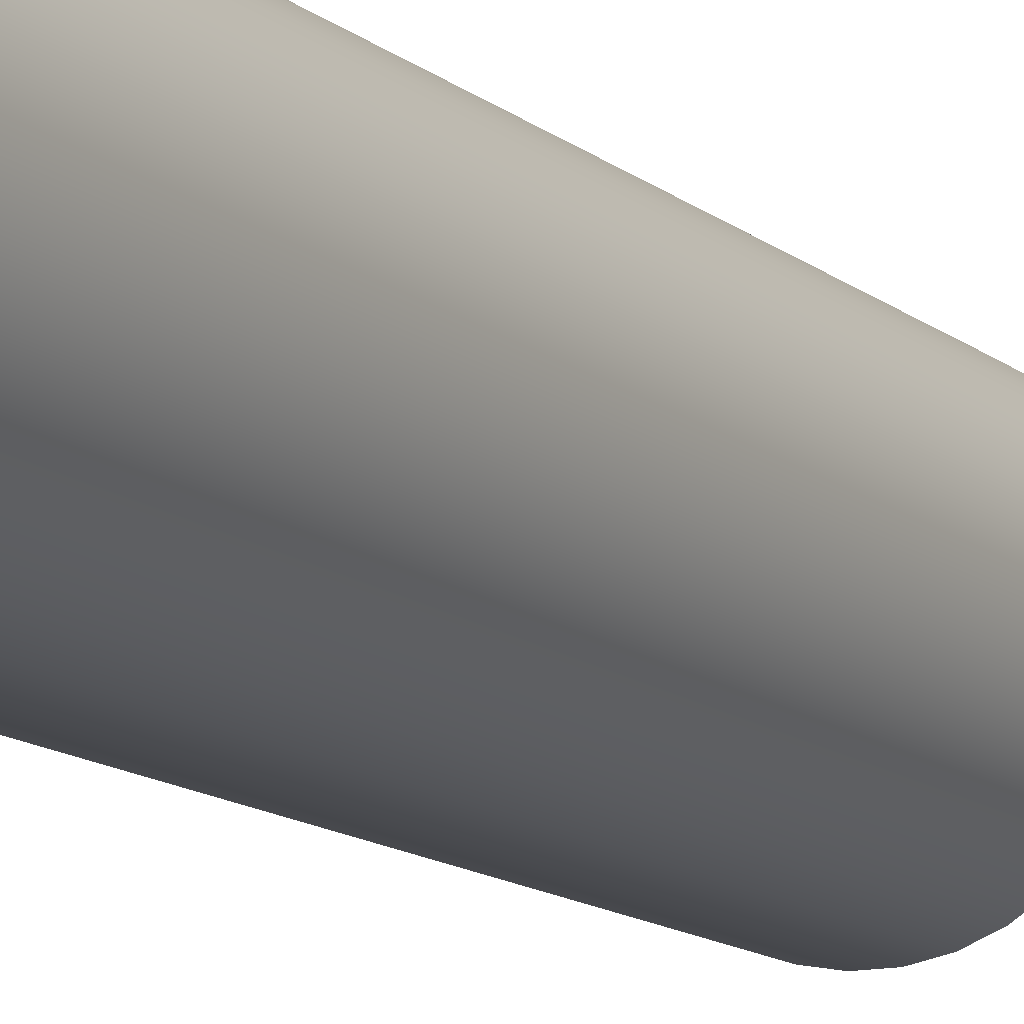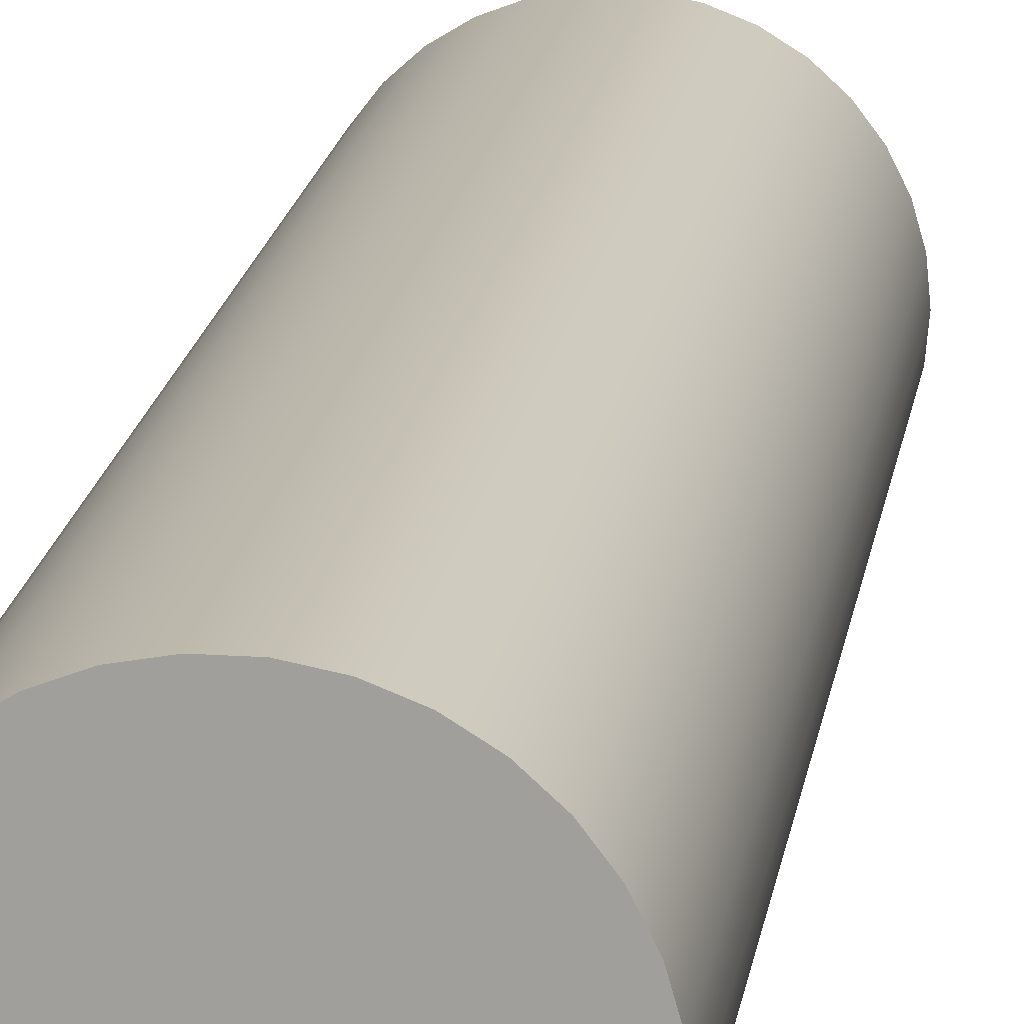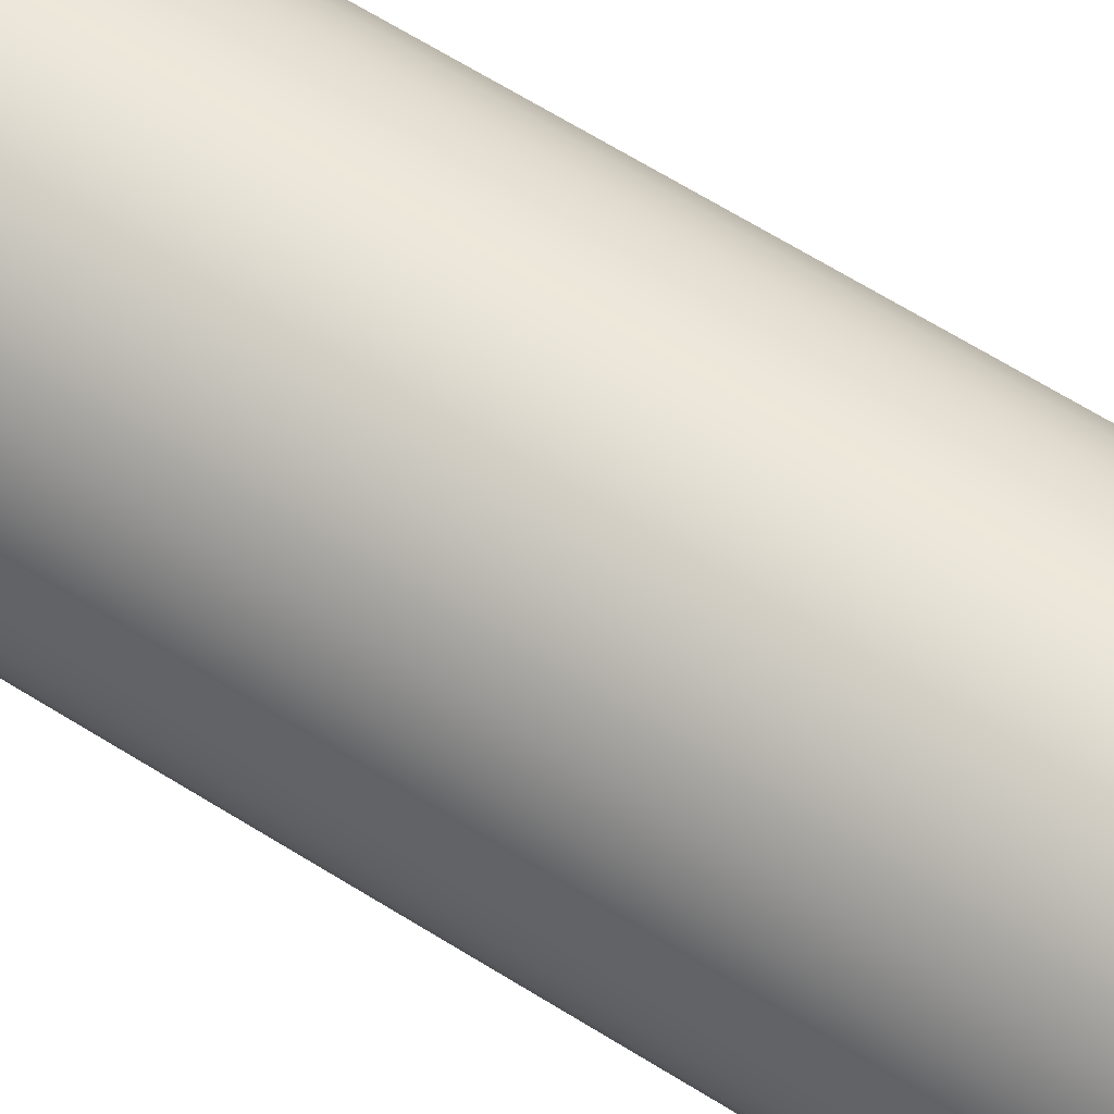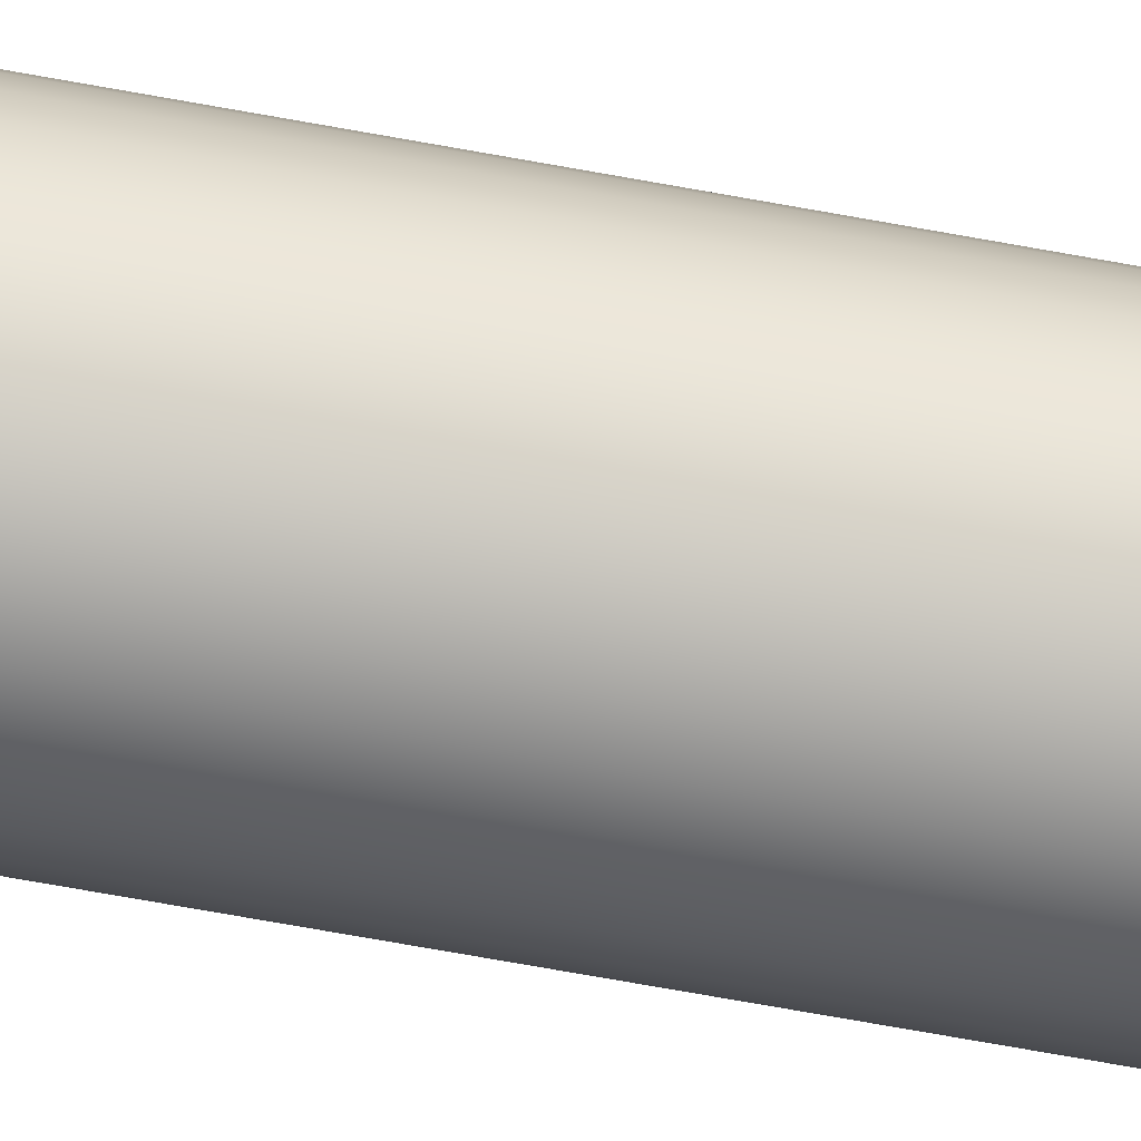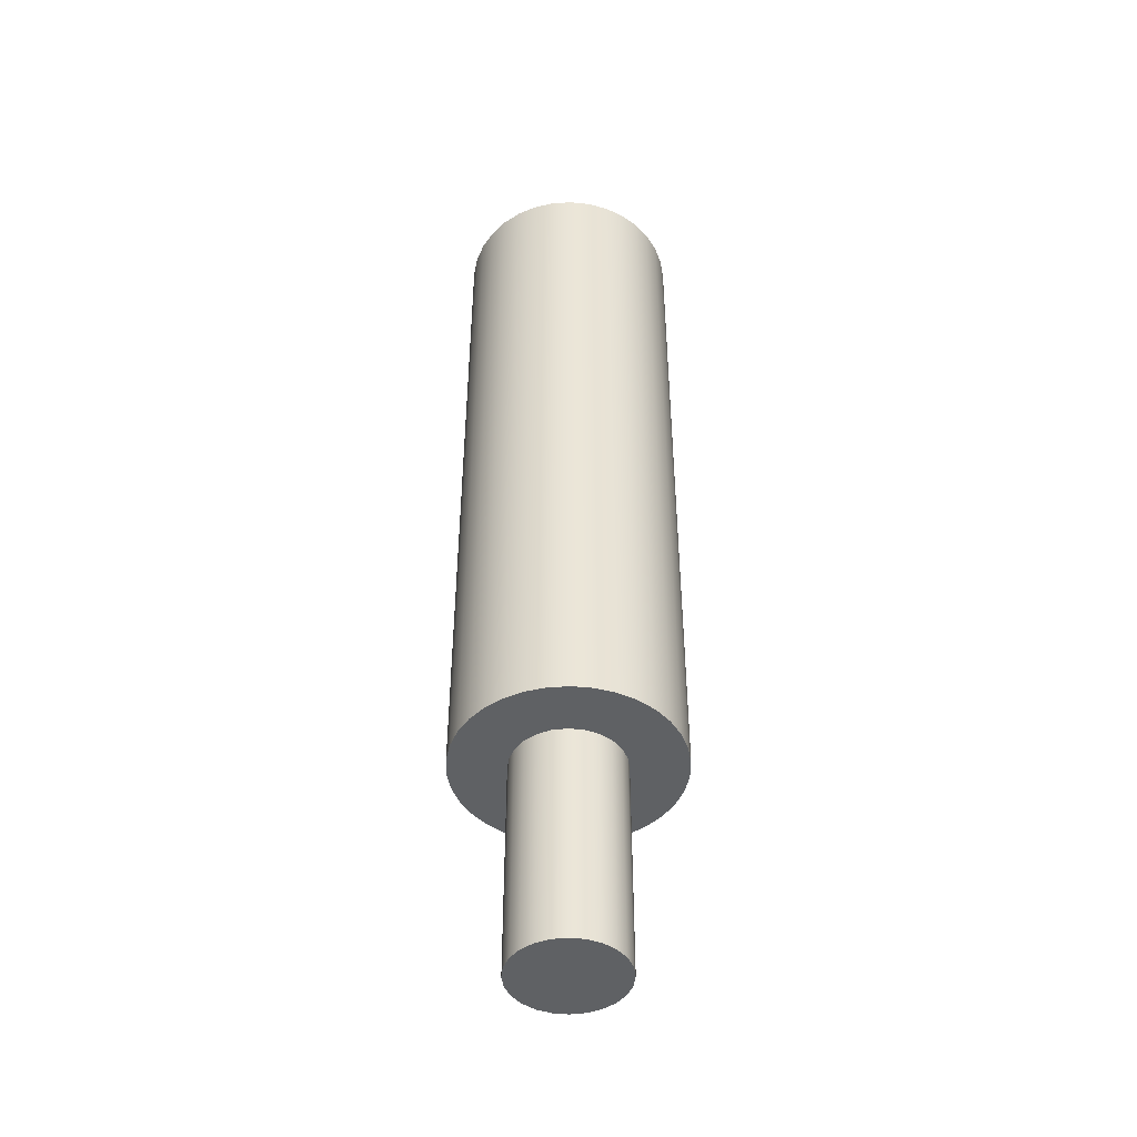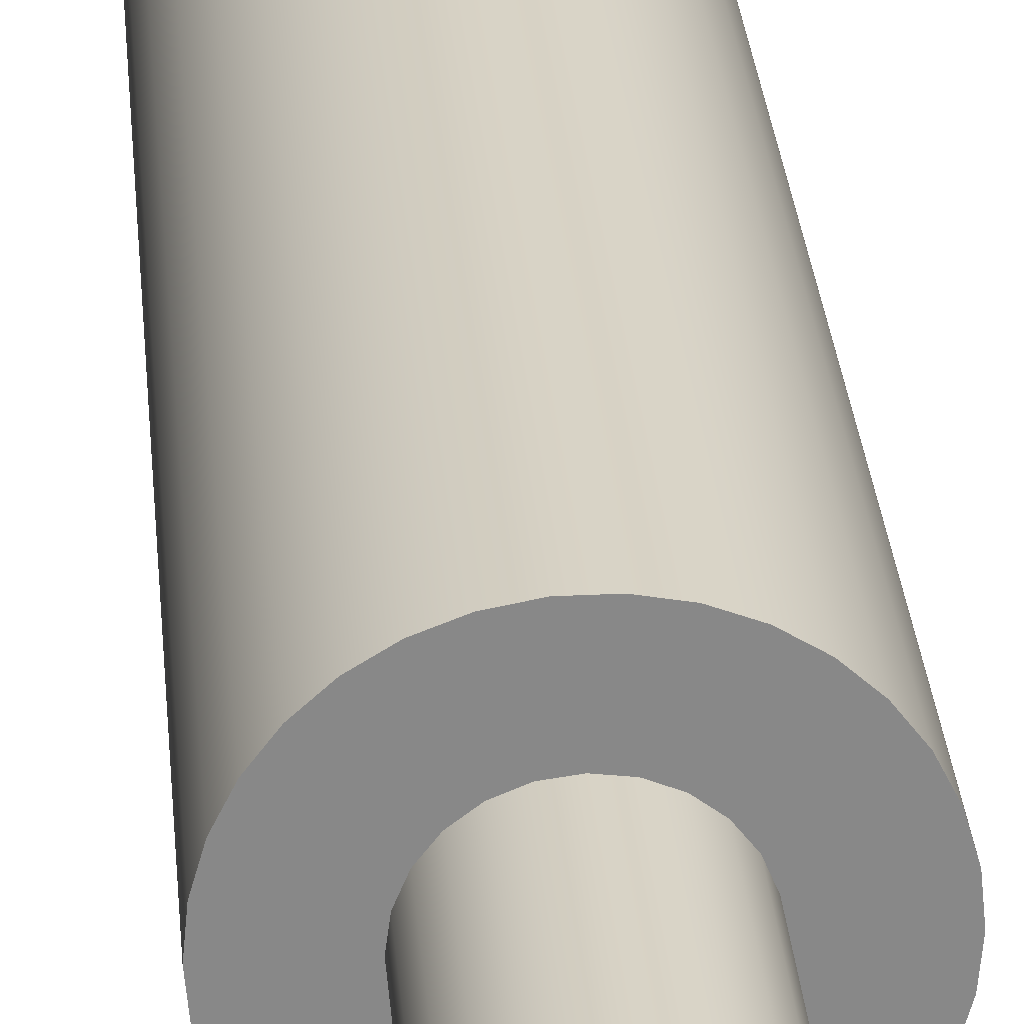
<metadata>
{"format":"obj","ext":"obj","renderer":"f3d","projection":"perspective","resolution":1024,"background":"white","views":[{"elev":-12.5,"azim":-151.2,"up":"+Z"},{"elev":17.0,"azim":-172.0,"up":"+Z"},{"elev":62.9,"azim":122.7,"up":"+Z"},{"elev":-78.5,"azim":-99.9,"up":"+Z"},{"elev":-45.6,"azim":120.7,"up":"+Y"},{"elev":27.7,"azim":-4.5,"up":"+Z"}]}
</metadata>
<code>
v 0.3 0.6 -3.674e-17
v 0.2949 0.6 0.05512
v 0.2797 0.6 0.1084
v 0.2551 0.6 0.1579
v 0.2217 0.6 0.2021
v 0.1808 0.6 0.2394
v 0.1337 0.6 0.2685
v 0.0821 0.6 0.2885
v 0.02768 0.6 0.2987
v -0.02768 0.6 0.2987
v -0.0821 0.6 0.2885
v -0.1337 0.6 0.2685
v -0.1808 0.6 0.2394
v -0.2217 0.6 0.2021
v -0.2551 0.6 0.1579
v -0.2797 0.6 0.1084
v -0.2949 0.6 0.05512
v -0.3 0.6 0
v -0.2949 0.6 -0.05512
v -0.2797 0.6 -0.1084
v -0.2551 0.6 -0.1579
v -0.2217 0.6 -0.2021
v -0.1808 0.6 -0.2394
v -0.1337 0.6 -0.2685
v -0.0821 0.6 -0.2885
v -0.02768 0.6 -0.2987
v 0.02768 0.6 -0.2987
v 0.0821 0.6 -0.2885
v 0.1337 0.6 -0.2685
v 0.1808 0.6 -0.2394
v 0.2217 0.6 -0.2021
v 0.2551 0.6 -0.1579
v 0.2797 0.6 -0.1084
v 0.2949 0.6 -0.05512
v -0.15 0.6 1.837e-17
v -0.1449 0.6 0.03882
v -0.1299 0.6 0.075
v -0.1061 0.6 0.1061
v -0.075 0.6 0.1299
v -0.03882 0.6 0.1449
v 9.185e-18 0.6 0.15
v 0.03882 0.6 0.1449
v 0.075 0.6 0.1299
v 0.1061 0.6 0.1061
v 0.1299 0.6 0.075
v 0.1449 0.6 0.03882
v 0.15 0.6 0
v 0.1449 0.6 -0.03882
v 0.1299 0.6 -0.075
v 0.1061 0.6 -0.1061
v 0.075 0.6 -0.1299
v 0.03882 0.6 -0.1449
v 9.185e-18 0.6 -0.15
v -0.03882 0.6 -0.1449
v -0.075 0.6 -0.1299
v -0.1061 0.6 -0.1061
v -0.1299 0.6 -0.075
v -0.1449 0.6 -0.03882
v 0.3 2.6 -3.674e-17
v 0.2949 2.6 0.05512
v 0.2797 2.6 0.1084
v 0.2551 2.6 0.1579
v 0.2217 2.6 0.2021
v 0.1808 2.6 0.2394
v 0.1337 2.6 0.2685
v 0.0821 2.6 0.2885
v 0.02768 2.6 0.2987
v -0.02768 2.6 0.2987
v -0.0821 2.6 0.2885
v -0.1337 2.6 0.2685
v -0.1808 2.6 0.2394
v -0.2217 2.6 0.2021
v -0.2551 2.6 0.1579
v -0.2797 2.6 0.1084
v -0.2949 2.6 0.05512
v -0.3 2.6 0
v -0.2949 2.6 -0.05512
v -0.2797 2.6 -0.1084
v -0.2551 2.6 -0.1579
v -0.2217 2.6 -0.2021
v -0.1808 2.6 -0.2394
v -0.1337 2.6 -0.2685
v -0.0821 2.6 -0.2885
v -0.02768 2.6 -0.2987
v 0.02768 2.6 -0.2987
v 0.0821 2.6 -0.2885
v 0.1337 2.6 -0.2685
v 0.1808 2.6 -0.2394
v 0.2217 2.6 -0.2021
v 0.2551 2.6 -0.1579
v 0.2797 2.6 -0.1084
v 0.2949 2.6 -0.05512
v 0.3 0.6 -3.674e-17
v 0.2949 0.6 -0.05512
v 0.2797 0.6 -0.1084
v 0.2551 0.6 -0.1579
v 0.2217 0.6 -0.2021
v 0.1808 0.6 -0.2394
v 0.1337 0.6 -0.2685
v 0.0821 0.6 -0.2885
v 0.02768 0.6 -0.2987
v -0.02768 0.6 -0.2987
v -0.0821 0.6 -0.2885
v -0.1337 0.6 -0.2685
v -0.1808 0.6 -0.2394
v -0.2217 0.6 -0.2021
v -0.2551 0.6 -0.1579
v -0.2797 0.6 -0.1084
v -0.2949 0.6 -0.05512
v -0.3 0.6 0
v -0.2949 0.6 0.05512
v -0.2797 0.6 0.1084
v -0.2551 0.6 0.1579
v -0.2217 0.6 0.2021
v -0.1808 0.6 0.2394
v -0.1337 0.6 0.2685
v -0.0821 0.6 0.2885
v -0.02768 0.6 0.2987
v 0.02768 0.6 0.2987
v 0.0821 0.6 0.2885
v 0.1337 0.6 0.2685
v 0.1808 0.6 0.2394
v 0.2217 0.6 0.2021
v 0.2551 0.6 0.1579
v 0.2797 0.6 0.1084
v 0.2949 0.6 0.05512
v 0.3 0.6 -3.674e-17
v 0.3 2.6 -3.674e-17
v 0.3 2.6 -3.674e-17
v 0.2949 2.6 -0.05512
v 0.2797 2.6 -0.1084
v 0.2551 2.6 -0.1579
v 0.2217 2.6 -0.2021
v 0.1808 2.6 -0.2394
v 0.1337 2.6 -0.2685
v 0.0821 2.6 -0.2885
v 0.02768 2.6 -0.2987
v -0.02768 2.6 -0.2987
v -0.0821 2.6 -0.2885
v -0.1337 2.6 -0.2685
v -0.1808 2.6 -0.2394
v -0.2217 2.6 -0.2021
v -0.2551 2.6 -0.1579
v -0.2797 2.6 -0.1084
v -0.2949 2.6 -0.05512
v -0.3 2.6 0
v -0.2949 2.6 0.05512
v -0.2797 2.6 0.1084
v -0.2551 2.6 0.1579
v -0.2217 2.6 0.2021
v -0.1808 2.6 0.2394
v -0.1337 2.6 0.2685
v -0.0821 2.6 0.2885
v -0.02768 2.6 0.2987
v 0.02768 2.6 0.2987
v 0.0821 2.6 0.2885
v 0.1337 2.6 0.2685
v 0.1808 2.6 0.2394
v 0.2217 2.6 0.2021
v 0.2551 2.6 0.1579
v 0.2797 2.6 0.1084
v 0.2949 2.6 0.05512
v -0.15 0.6 1.837e-17
v -0.1449 0.6 -0.03882
v -0.1299 0.6 -0.075
v -0.1061 0.6 -0.1061
v -0.075 0.6 -0.1299
v -0.03882 0.6 -0.1449
v 9.185e-18 0.6 -0.15
v 0.03882 0.6 -0.1449
v 0.075 0.6 -0.1299
v 0.1061 0.6 -0.1061
v 0.1299 0.6 -0.075
v 0.1449 0.6 -0.03882
v 0.15 0.6 0
v 0.1449 0.6 0.03882
v 0.1299 0.6 0.075
v 0.1061 0.6 0.1061
v 0.075 0.6 0.1299
v 0.03882 0.6 0.1449
v 9.185e-18 0.6 0.15
v -0.03882 0.6 0.1449
v -0.075 0.6 0.1299
v -0.1061 0.6 0.1061
v -0.1299 0.6 0.075
v -0.1449 0.6 0.03882
v -0.15 0 1.837e-17
v -0.1449 0 0.03882
v -0.1299 0 0.075
v -0.1061 0 0.1061
v -0.075 0 0.1299
v -0.03882 0 0.1449
v 9.185e-18 0 0.15
v 0.03882 0 0.1449
v 0.075 0 0.1299
v 0.1061 0 0.1061
v 0.1299 0 0.075
v 0.1449 0 0.03882
v 0.15 0 0
v 0.1449 0 -0.03882
v 0.1299 0 -0.075
v 0.1061 0 -0.1061
v 0.075 0 -0.1299
v 0.03882 0 -0.1449
v 9.185e-18 0 -0.15
v -0.03882 0 -0.1449
v -0.075 0 -0.1299
v -0.1061 0 -0.1061
v -0.1299 0 -0.075
v -0.1449 0 -0.03882
v -0.15 0 1.837e-17
v -0.15 0.6 1.837e-17
v -0.15 0 1.837e-17
v -0.1449 0 -0.03882
v -0.1299 0 -0.075
v -0.1061 0 -0.1061
v -0.075 0 -0.1299
v -0.03882 0 -0.1449
v 9.185e-18 0 -0.15
v 0.03882 0 -0.1449
v 0.075 0 -0.1299
v 0.1061 0 -0.1061
v 0.1299 0 -0.075
v 0.1449 0 -0.03882
v 0.15 0 0
v 0.1449 0 0.03882
v 0.1299 0 0.075
v 0.1061 0 0.1061
v 0.075 0 0.1299
v 0.03882 0 0.1449
v 9.185e-18 0 0.15
v -0.03882 0 0.1449
v -0.075 0 0.1299
v -0.1061 0 0.1061
v -0.1299 0 0.075
v -0.1449 0 0.03882
g 2059d240-e306-11ea-b8a5-54bf646e7e1f
f 34 1 47
f 47 1 2
f 47 2 46
f 46 2 3
f 46 3 45
f 45 3 4
f 45 4 5
f 45 5 44
f 44 5 6
f 44 6 43
f 43 6 7
f 43 7 42
f 42 7 8
f 42 8 9
f 42 9 41
f 41 9 10
f 41 10 40
f 40 10 11
f 40 11 12
f 40 12 39
f 39 12 13
f 39 13 38
f 38 13 14
f 38 14 37
f 37 14 15
f 37 15 16
f 37 16 36
f 36 16 17
f 36 17 35
f 35 17 18
f 35 18 19
f 35 19 58
f 58 19 20
f 58 20 57
f 57 20 21
f 57 21 22
f 57 22 56
f 56 22 23
f 56 23 55
f 55 23 24
f 55 24 54
f 54 24 25
f 54 25 26
f 54 26 53
f 53 26 27
f 53 27 52
f 52 27 28
f 52 28 29
f 52 29 51
f 51 29 30
f 51 30 50
f 50 30 31
f 50 31 49
f 49 31 32
f 49 32 33
f 49 33 48
f 48 33 34
f 48 34 47
g 205ba6de-e306-11ea-b15e-54bf646e7e1f
f 60 126 59
f 59 126 127
f 128 93 92
f 92 93 94
f 92 94 91
f 91 94 95
f 91 95 90
f 90 95 96
f 90 96 89
f 89 96 97
f 89 97 88
f 88 97 98
f 88 98 87
f 87 98 99
f 87 99 86
f 86 99 100
f 86 100 85
f 85 100 101
f 85 101 84
f 84 101 102
f 84 102 83
f 83 102 103
f 83 103 82
f 82 103 104
f 82 104 81
f 81 104 105
f 81 105 80
f 80 105 106
f 80 106 79
f 79 106 107
f 79 107 78
f 78 107 108
f 78 108 77
f 77 108 109
f 77 109 76
f 76 109 110
f 76 110 75
f 75 110 111
f 75 111 74
f 74 111 112
f 74 112 73
f 73 112 113
f 73 113 72
f 72 113 114
f 72 114 71
f 71 114 115
f 71 115 70
f 70 115 116
f 70 116 69
f 69 116 117
f 69 117 68
f 68 117 118
f 68 118 67
f 67 118 119
f 67 119 66
f 66 119 120
f 66 120 65
f 65 120 121
f 65 121 64
f 64 121 122
f 64 122 63
f 63 122 123
f 63 123 62
f 62 123 124
f 62 124 61
f 61 124 125
f 61 125 60
f 60 125 126
g 205d548a-e306-11ea-93f1-54bf646e7e1f
f 130 145 129
f 129 145 146
f 129 146 162
f 162 146 147
f 162 147 161
f 161 147 148
f 161 148 160
f 160 148 149
f 160 149 159
f 159 149 150
f 159 150 158
f 158 150 151
f 158 151 157
f 157 151 152
f 157 152 156
f 156 152 153
f 156 153 155
f 155 153 154
f 145 130 144
f 144 130 131
f 144 131 143
f 143 131 132
f 143 132 142
f 142 132 133
f 142 133 141
f 141 133 134
f 141 134 140
f 140 134 135
f 140 135 139
f 139 135 136
f 139 136 138
f 138 136 137
g 1ff54c8a-e306-11ea-9a75-54bf646e7e1f
f 164 210 163
f 163 210 211
f 212 187 186
f 186 187 188
f 186 188 185
f 185 188 189
f 185 189 184
f 184 189 190
f 184 190 183
f 183 190 191
f 183 191 182
f 182 191 192
f 182 192 181
f 181 192 193
f 181 193 180
f 180 193 194
f 180 194 179
f 179 194 195
f 179 195 178
f 178 195 196
f 178 196 177
f 177 196 197
f 177 197 176
f 176 197 198
f 176 198 175
f 175 198 199
f 175 199 174
f 174 199 200
f 174 200 173
f 173 200 201
f 173 201 172
f 172 201 202
f 172 202 171
f 171 202 203
f 171 203 170
f 170 203 204
f 170 204 169
f 169 204 205
f 169 205 168
f 168 205 206
f 168 206 167
f 167 206 207
f 167 207 166
f 166 207 208
f 166 208 165
f 165 208 209
f 165 209 164
f 164 209 210
g 1ff91cde-e306-11ea-9290-54bf646e7e1f
f 214 224 213
f 213 224 225
f 213 225 236
f 236 225 226
f 236 226 235
f 235 226 227
f 235 227 234
f 234 227 228
f 234 228 233
f 233 228 229
f 233 229 232
f 232 229 230
f 232 230 231
f 224 214 223
f 223 214 215
f 223 215 222
f 222 215 216
f 222 216 221
f 221 216 217
f 221 217 220
f 220 217 218
f 220 218 219

</code>
